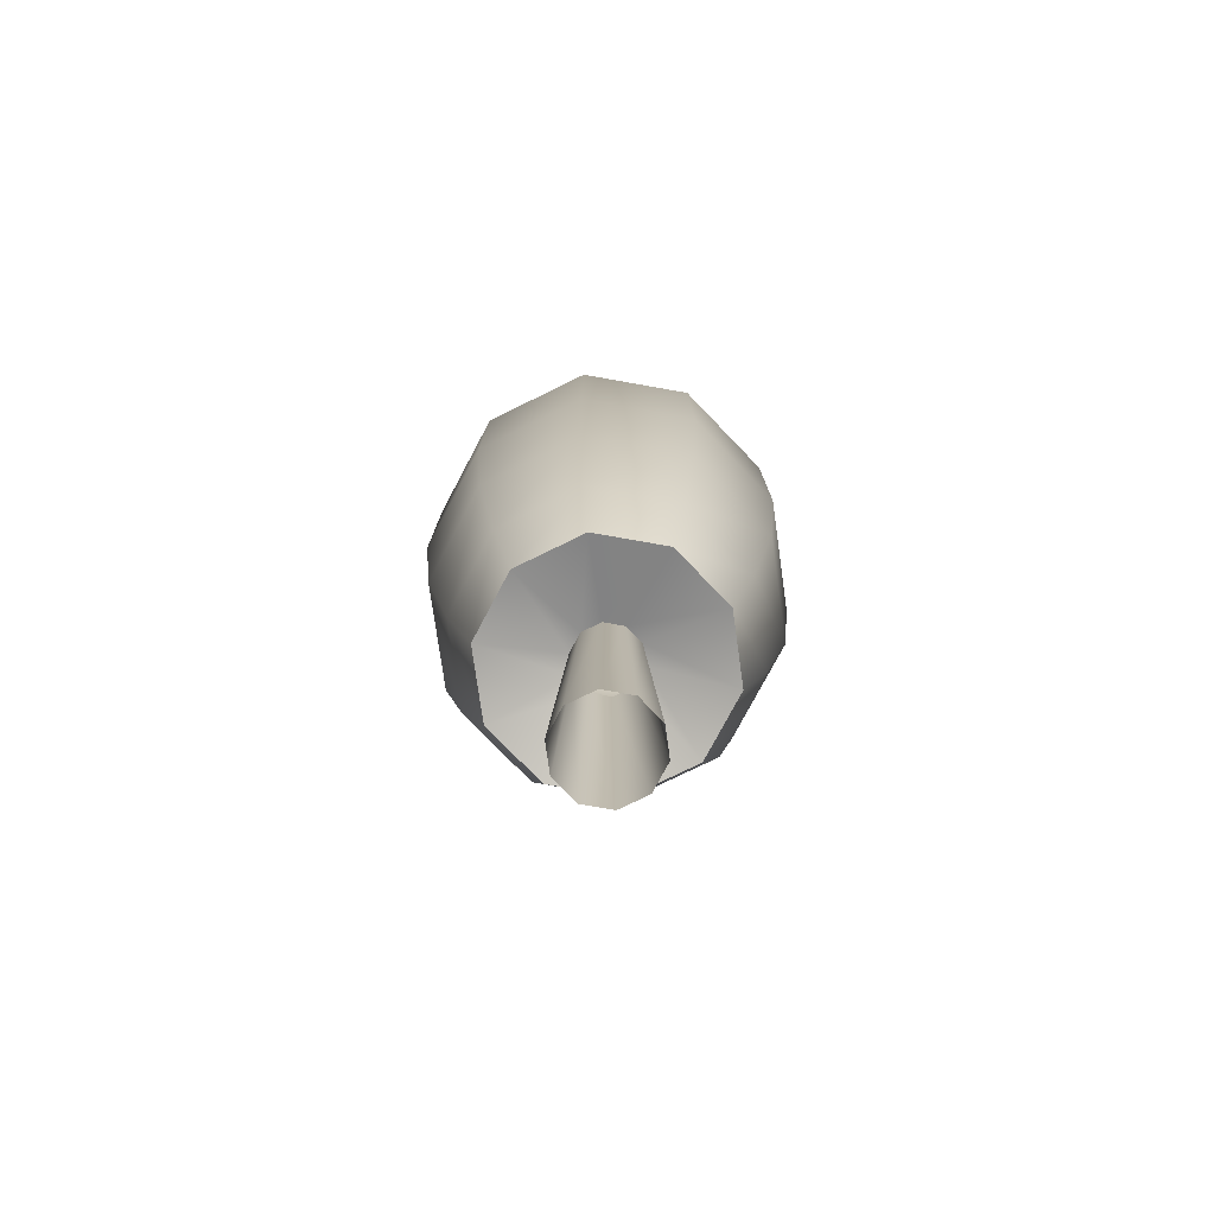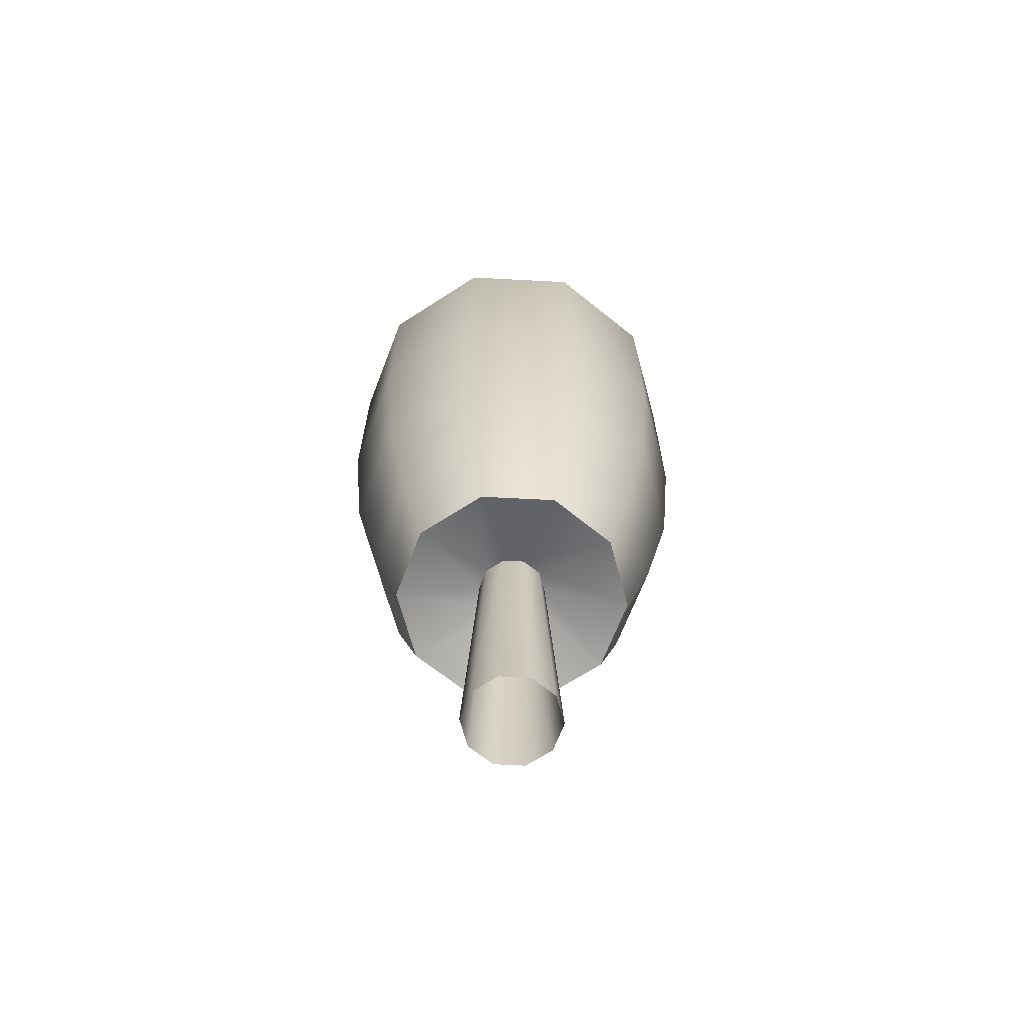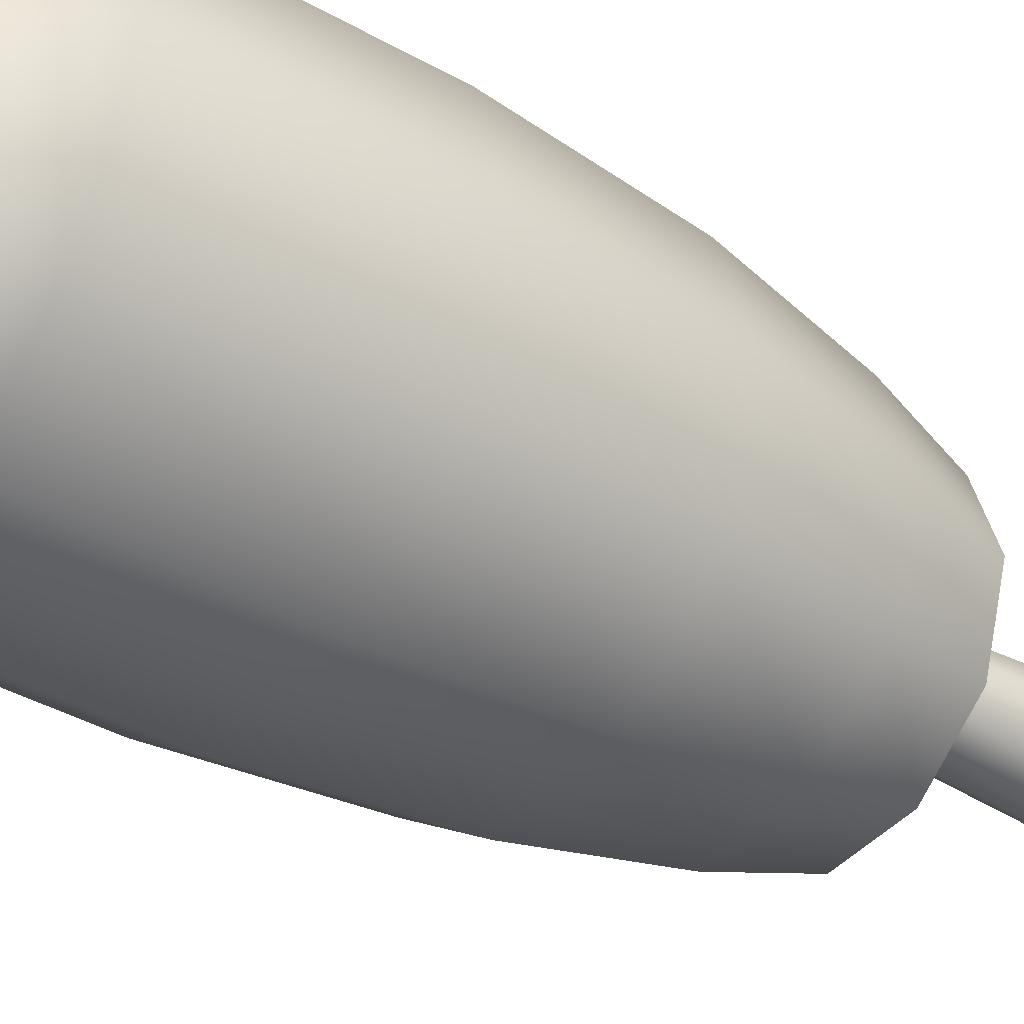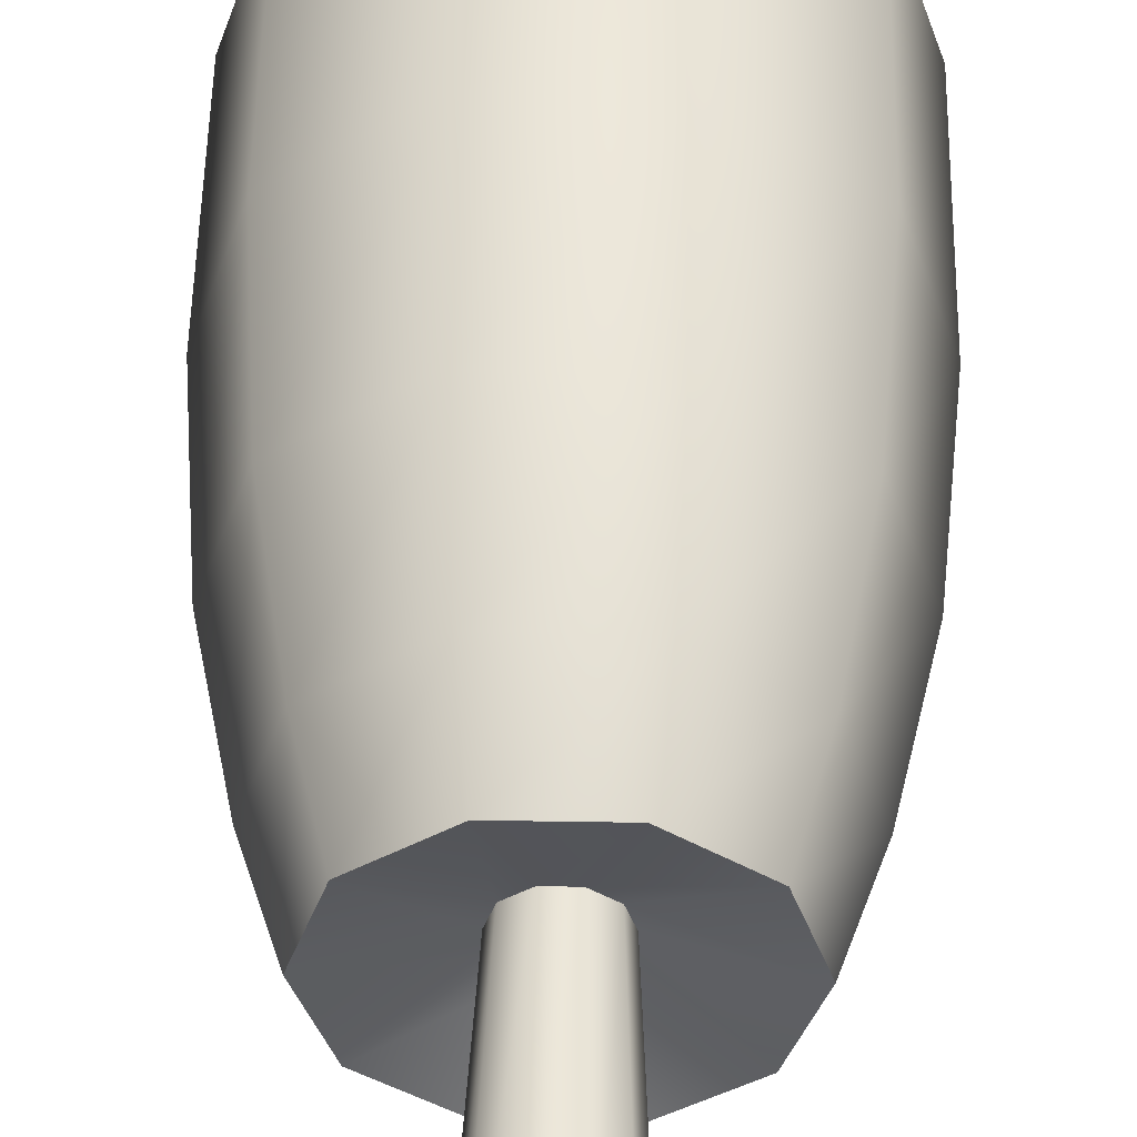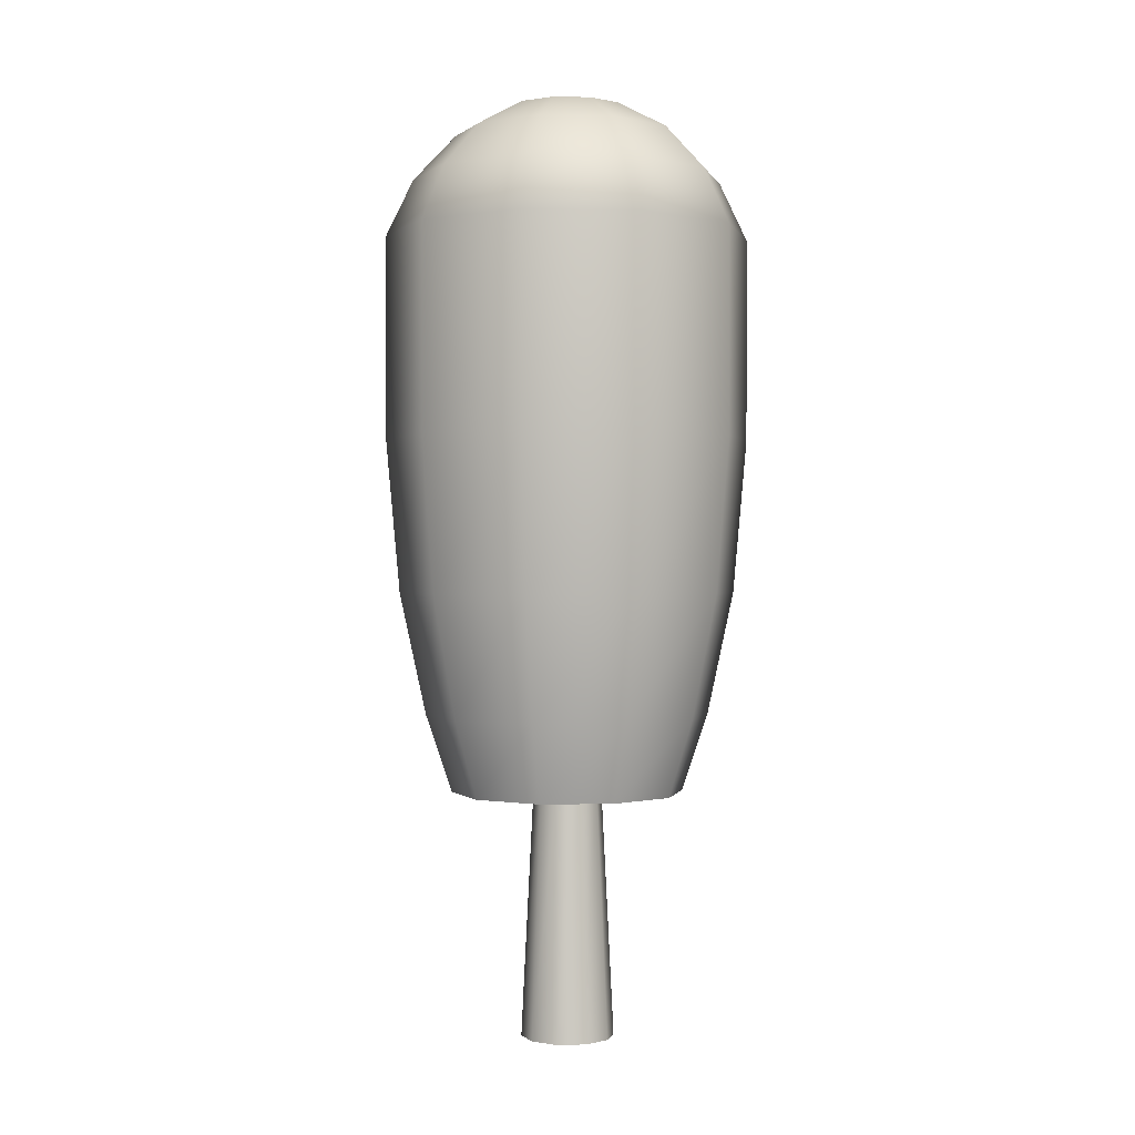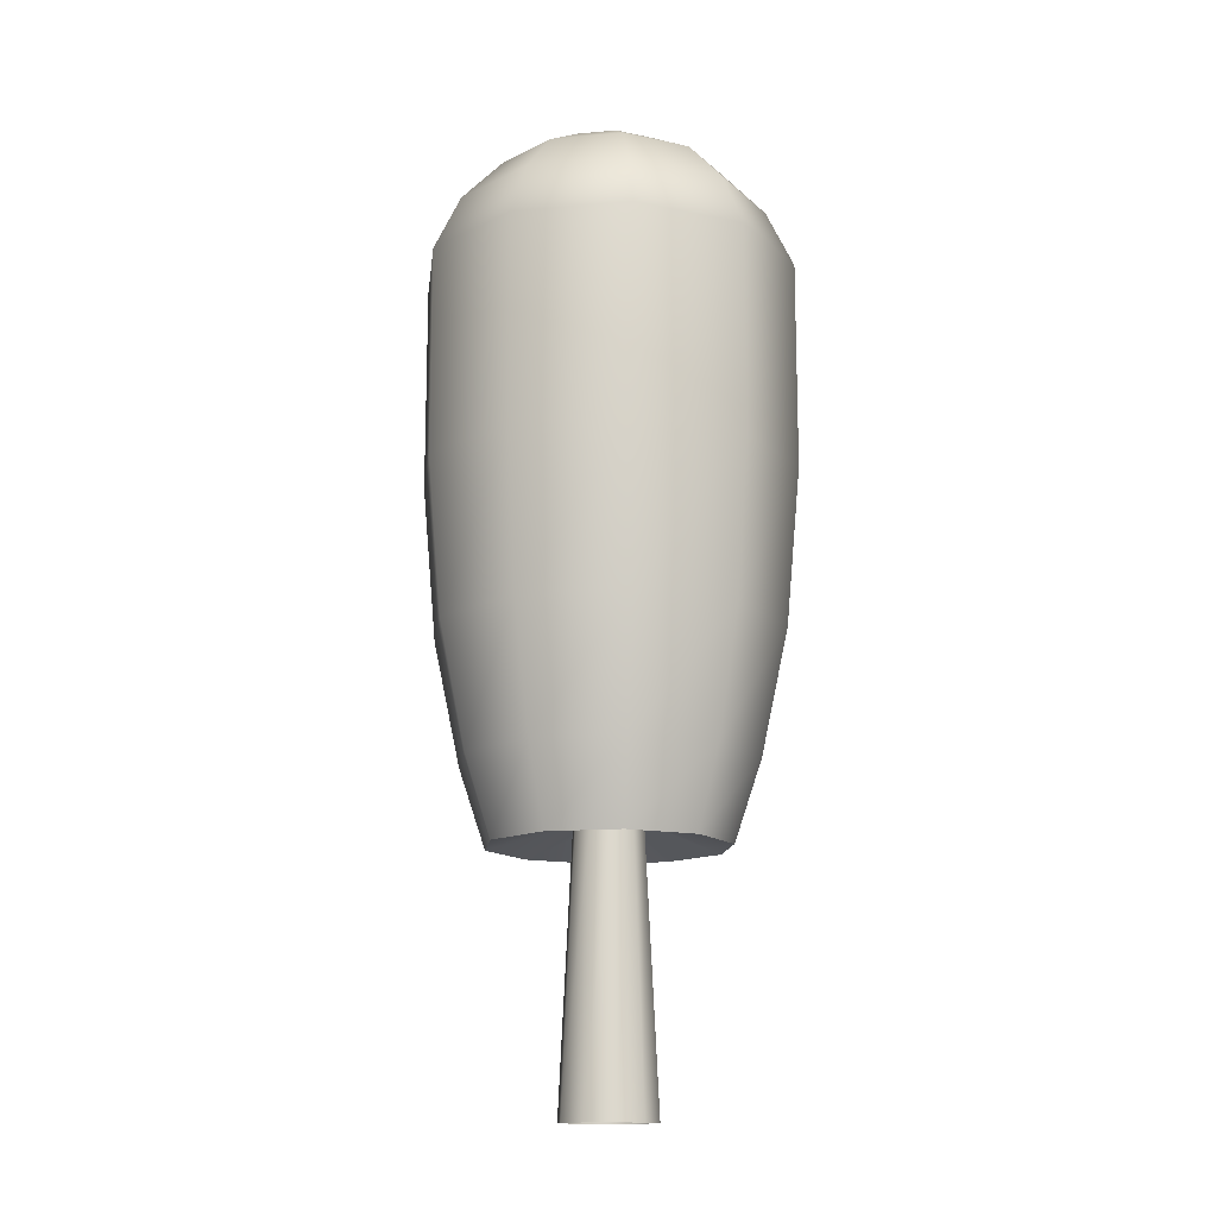
<metadata>
{"format":"obj","ext":"obj","renderer":"f3d","projection":"perspective","resolution":1024,"background":"white","views":[{"elev":-77.2,"azim":134.0,"up":"+Y"},{"elev":-66.9,"azim":-111.0,"up":"+Y"},{"elev":-39.1,"azim":-125.4,"up":"+Z"},{"elev":50.1,"azim":1.0,"up":"+Z"},{"elev":0.3,"azim":139.5,"up":"+Y"},{"elev":-14.1,"azim":47.1,"up":"+Y"}]}
</metadata>
<code>
g SM_Tree2
v 0.1746 0.3687 -2.692e-07
v 0.173 0.486 -0.1257
v 0.1413 0.3687 -0.1027
v 0.2138 0.486 -2.692e-07
v 0.1413 0.3687 0.1027
v 0.2046 0.6688 -0.1486
v 0.173 0.486 0.1257
v 0.05397 0.3687 0.1661
v 0.2529 0.6688 -2.692e-07
v 0.221 0.8991 -0.1606
v 0.06608 0.486 0.2034
v -0.05397 0.3687 0.1661
v 0.2046 0.6688 0.1486
v -0.06608 0.486 0.2034
v -0.1413 0.3687 0.1027
v 0.2732 0.8991 -2.692e-07
v 0.07814 0.6688 0.2405
v -0.173 0.486 0.1257
v -0.1746 0.3687 -2.692e-07
v 0.221 0.8991 0.1606
v -0.07814 0.6688 0.2405
v -0.2138 0.486 -2.692e-07
v -0.1413 0.3687 -0.1027
v 0.08443 0.8991 0.2599
v -0.2046 0.6688 0.1486
v -0.173 0.486 -0.1257
v -0.05397 0.3687 -0.1661
v -0.08443 0.8991 0.2599
v -0.2529 0.6688 -2.692e-07
v -0.06608 0.486 -0.2034
v 0.05397 0.3687 -0.1661
v -0.221 0.8991 0.1606
v -0.2046 0.6688 -0.1486
v 0.06608 0.486 -0.2034
v 0.1413 0.3687 -0.1027
v 0.173 0.486 -0.1257
v -0.07814 0.6688 -0.2405
v 0.07814 0.6688 -0.2405
v 0.2046 0.6688 -0.1486
v -0.2732 0.8991 -2.692e-07
v -0.221 0.8991 -0.1606
v 0.08443 0.8991 -0.2599
v -0.08443 0.8991 -0.2599
v -0.2732 1.204 -2.692e-07
v -0.221 1.204 -0.1606
v -0.08443 1.204 -0.2599
v 0.08443 1.204 -0.2599
v 0.221 1.204 -0.1606
v 0.07182 1.288 -0.221
v 0.188 1.288 -0.1366
v -0.07182 1.288 -0.221
v -0.188 1.288 -0.1366
v 0.05218 1.355 -0.1606
v 0.1366 1.355 -0.09926
v -0.05218 1.355 -0.1606
v 0.02743 1.399 -0.08443
v 0.07182 1.399 -0.05218
v -1.859e-07 1.413 -2.692e-07
v -0.02743 1.399 -0.08443
v -1.859e-07 1.413 -2.692e-07
v -0.1366 1.355 -0.09926
v -0.07182 1.399 -0.05218
v -1.859e-07 1.413 -2.692e-07
v -0.08878 1.399 -2.692e-07
v -1.859e-07 1.413 -2.692e-07
v -0.1689 1.355 -2.692e-07
v -0.2324 1.288 -2.692e-07
v -0.07182 1.399 0.05218
v -1.859e-07 1.413 -2.692e-07
v -0.1366 1.355 0.09926
v -0.188 1.288 0.1366
v -0.02743 1.399 0.08443
v -1.859e-07 1.413 -2.692e-07
v -0.05218 1.355 0.1606
v -0.221 1.204 0.1606
v -0.07182 1.288 0.221
v -0.08443 1.204 0.2599
v 0.02743 1.399 0.08443
v -1.859e-07 1.413 -2.692e-07
v 0.05218 1.355 0.1606
v 0.08443 1.204 0.2599
v 0.07182 1.288 0.221
v 0.07182 1.399 0.05218
v -1.859e-07 1.413 -2.692e-07
v 0.221 1.204 0.1606
v 0.188 1.288 0.1366
v 0.1366 1.355 0.09926
v 0.2732 1.204 -2.692e-07
v 0.221 1.204 -0.1606
v 0.188 1.288 -0.1366
v 0.2324 1.288 -2.692e-07
v 0.1366 1.355 -0.09926
v 0.1689 1.355 -2.692e-07
v 0.07182 1.399 -0.05218
v 0.08878 1.399 -2.692e-07
v -1.859e-07 1.413 -2.692e-07
v -1.859e-07 1.413 -2.692e-07
v 0.05397 0.3687 -0.1661
v 0.01536 0.4064 -0.04727
v 0.04021 0.4064 -0.02921
v 0.1413 0.3687 -0.1027
v -0.05397 0.3687 -0.1661
v -0.01536 0.4064 -0.04727
v 0.01536 0.4064 -0.04727
v 0.05397 0.3687 -0.1661
v -0.1413 0.3687 -0.1027
v -0.04021 0.4064 -0.02921
v -0.01536 0.4064 -0.04727
v -0.05397 0.3687 -0.1661
v -0.1746 0.3687 -2.692e-07
v -0.0497 0.4064 -2.692e-07
v -0.04021 0.4064 -0.02921
v -0.1413 0.3687 -0.1027
v -0.1413 0.3687 0.1027
v -0.04021 0.4064 0.02921
v -0.0497 0.4064 -2.692e-07
v -0.1746 0.3687 -2.692e-07
v -0.05397 0.3687 0.1661
v -0.01536 0.4064 0.04727
v -0.04021 0.4064 0.02921
v -0.1413 0.3687 0.1027
v 0.05397 0.3687 0.1661
v 0.01536 0.4064 0.04727
v -0.01536 0.4064 0.04727
v -0.05397 0.3687 0.1661
v 0.1413 0.3687 0.1027
v 0.04021 0.4064 0.02921
v 0.01536 0.4064 0.04727
v 0.05397 0.3687 0.1661
v 0.1746 0.3687 -2.692e-07
v 0.0497 0.4064 -2.692e-07
v 0.04021 0.4064 0.02921
v 0.1413 0.3687 0.1027
v 0.1413 0.3687 -0.1027
v 0.04021 0.4064 -0.02921
v 0.0497 0.4064 -2.692e-07
v 0.1746 0.3687 -2.692e-07
v 0.0497 0.4064 -2.692e-07
v 0.06999 0 -2.692e-07
v 0.05662 0 0.04114
v 0.04021 0.4064 0.02921
v 0.04021 0.4064 -0.02921
v 0.02163 0 0.06657
v 0.05662 0 -0.04114
v 0.01536 0.4064 0.04727
v 0.01536 0.4064 -0.04727
v -0.02163 0 0.06657
v 0.02163 0 -0.06657
v -0.01536 0.4064 0.04727
v -0.01536 0.4064 -0.04727
v -0.05662 0 0.04114
v -0.02163 0 -0.06657
v -0.04021 0.4064 0.02921
v -0.04021 0.4064 -0.02921
v -0.06999 0 -2.692e-07
v -0.05662 0 -0.04114
v -0.0497 0.4064 -2.692e-07
g SM_Tree2_0
f 3 2 1
f 2 4 1
f 1 4 5
f 2 6 4
f 4 7 5
f 5 7 8
f 6 9 4
f 4 9 7
f 6 10 9
f 7 11 8
f 8 11 12
f 9 13 7
f 7 13 11
f 11 14 12
f 12 14 15
f 10 16 9
f 9 16 13
f 13 17 11
f 11 17 14
f 14 18 15
f 15 18 19
f 16 20 13
f 13 20 17
f 17 21 14
f 14 21 18
f 18 22 19
f 19 22 23
f 20 24 17
f 17 24 21
f 21 25 18
f 18 25 22
f 22 26 23
f 23 26 27
f 24 28 21
f 21 28 25
f 25 29 22
f 22 29 26
f 26 30 27
f 27 30 31
f 28 32 25
f 25 32 29
f 29 33 26
f 26 33 30
f 30 34 31
f 31 34 35
f 34 36 35
f 30 37 34
f 33 37 30
f 34 38 36
f 37 38 34
f 38 39 36
f 29 40 33
f 32 40 29
f 33 41 37
f 40 41 33
f 38 42 39
f 42 10 39
f 37 43 38
f 41 43 37
f 43 42 38
f 44 40 32
f 45 41 40
f 44 45 40
f 46 43 41
f 45 46 41
f 47 42 43
f 46 47 43
f 48 10 42
f 47 48 42
f 47 49 48
f 49 50 48
f 46 51 47
f 51 49 47
f 45 52 46
f 52 51 46
f 49 53 50
f 53 54 50
f 51 55 49
f 55 53 49
f 53 56 54
f 56 57 54
f 56 58 57
f 59 56 53
f 55 59 53
f 59 60 56
f 61 55 51
f 52 61 51
f 62 59 55
f 61 62 55
f 62 63 59
f 64 62 61
f 64 65 62
f 66 61 52
f 66 64 61
f 67 66 52
f 67 52 45
f 44 67 45
f 68 64 66
f 68 69 64
f 70 66 67
f 70 68 66
f 71 67 44
f 71 70 67
f 72 68 70
f 72 73 68
f 74 72 70
f 74 70 71
f 75 71 44
f 75 44 32
f 75 32 28
f 76 71 75
f 76 74 71
f 77 75 28
f 77 76 75
f 77 28 24
f 78 72 74
f 78 79 72
f 80 74 76
f 80 78 74
f 81 77 24
f 81 24 20
f 82 76 77
f 82 80 76
f 81 82 77
f 83 78 80
f 83 84 78
f 85 81 20
f 85 20 16
f 86 82 81
f 85 86 81
f 87 80 82
f 87 83 80
f 86 87 82
f 88 85 16
f 88 16 10
f 89 88 10
f 89 90 88
f 88 91 85
f 90 91 88
f 91 86 85
f 90 92 91
f 91 93 86
f 92 93 91
f 93 87 86
f 92 94 93
f 95 83 87
f 93 95 87
f 94 95 93
f 95 96 83
f 94 97 95
f 100 99 98
f 101 100 98
f 104 103 102
f 105 104 102
f 108 107 106
f 109 108 106
f 112 111 110
f 113 112 110
f 116 115 114
f 117 116 114
f 120 119 118
f 121 120 118
f 124 123 122
f 125 124 122
f 128 127 126
f 129 128 126
f 132 131 130
f 133 132 130
f 136 135 134
f 137 136 134
f 140 139 138
f 141 140 138
f 138 139 142
f 143 140 141
f 139 144 142
f 145 143 141
f 142 144 146
f 147 143 145
f 144 148 146
f 149 147 145
f 146 148 150
f 151 147 149
f 148 152 150
f 153 151 149
f 150 152 154
f 155 151 153
f 152 156 154
f 157 155 153
f 154 156 157
f 156 155 157

</code>
